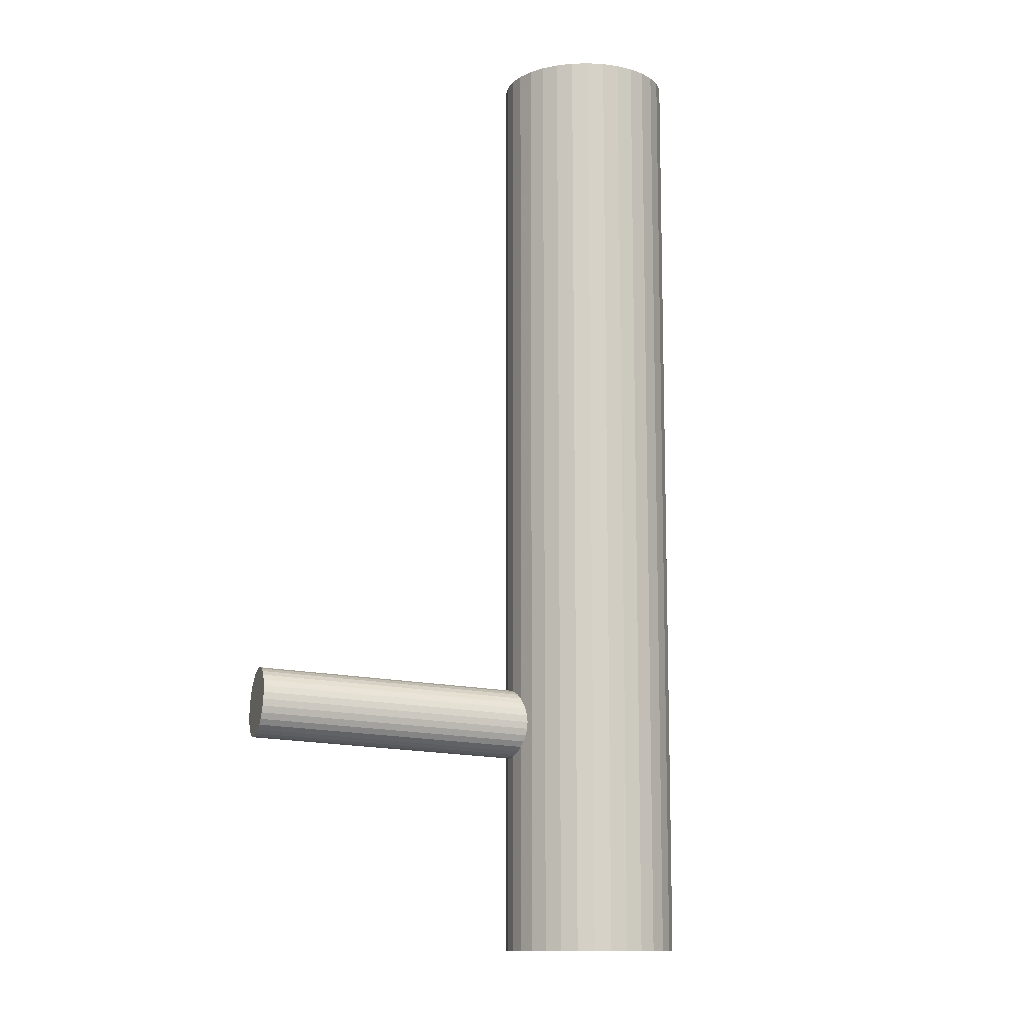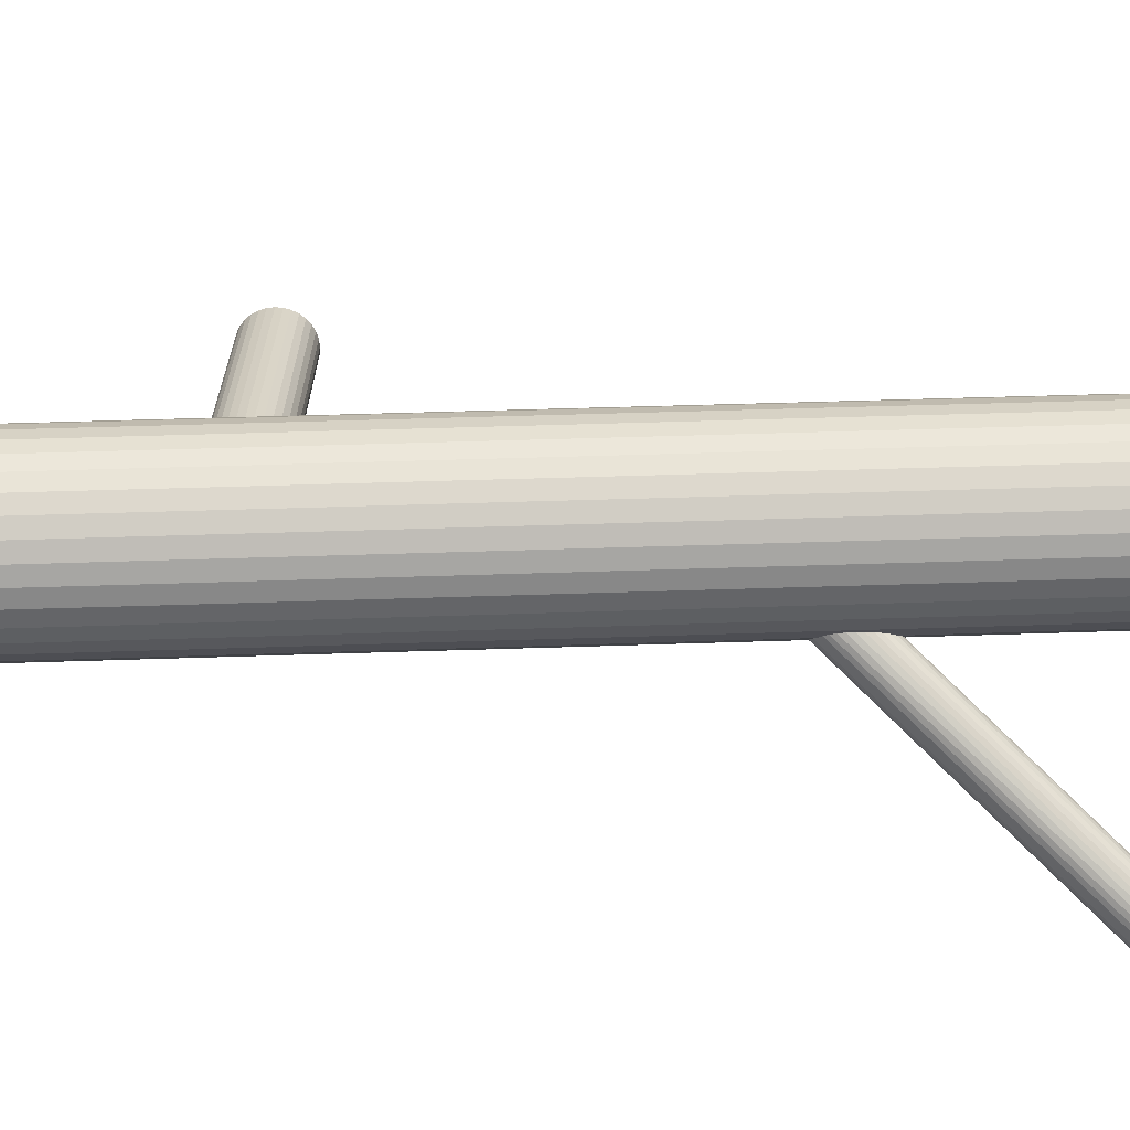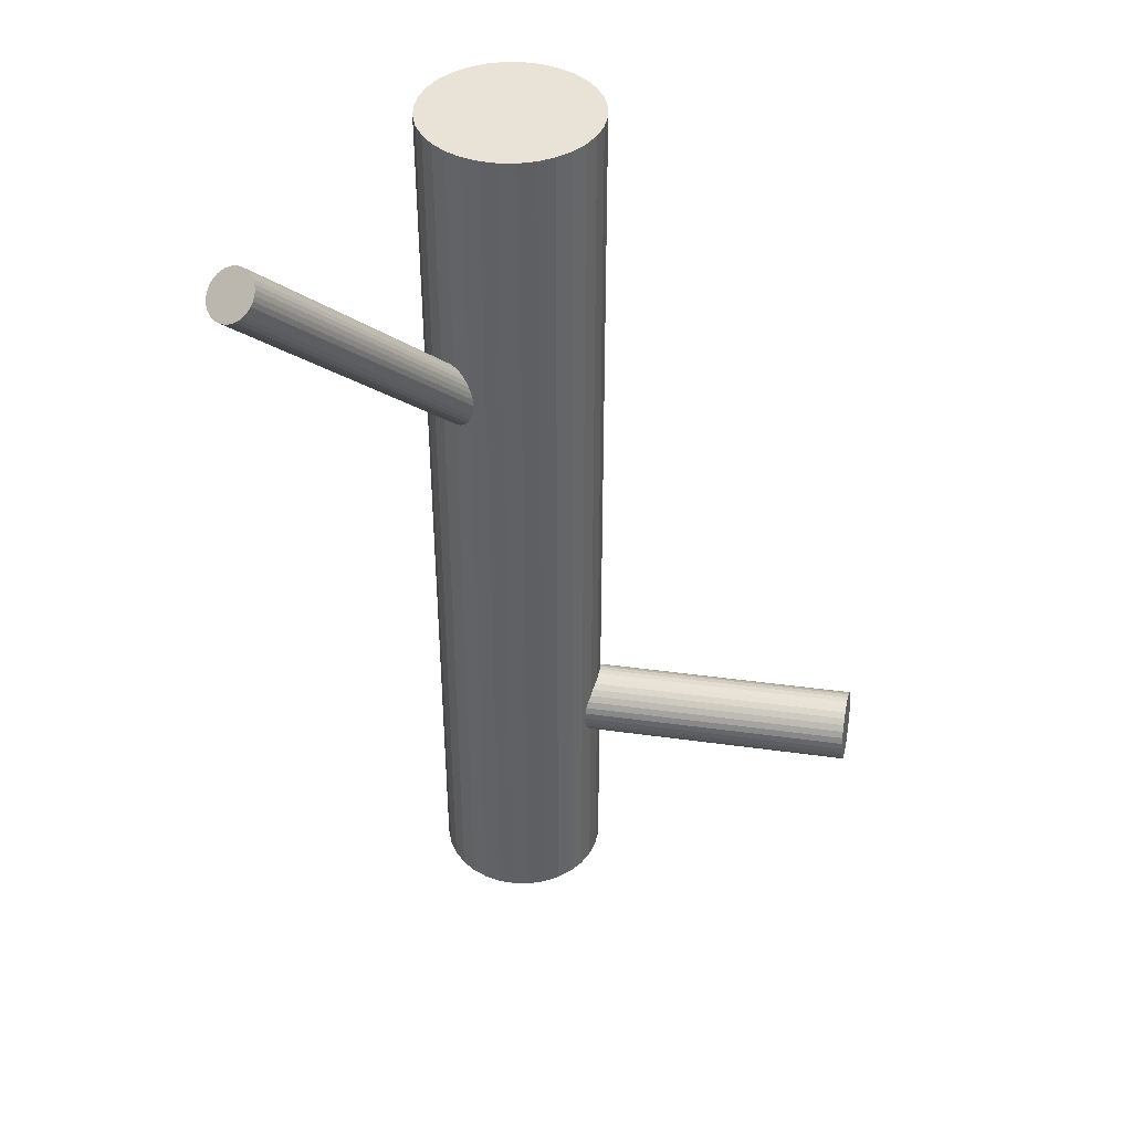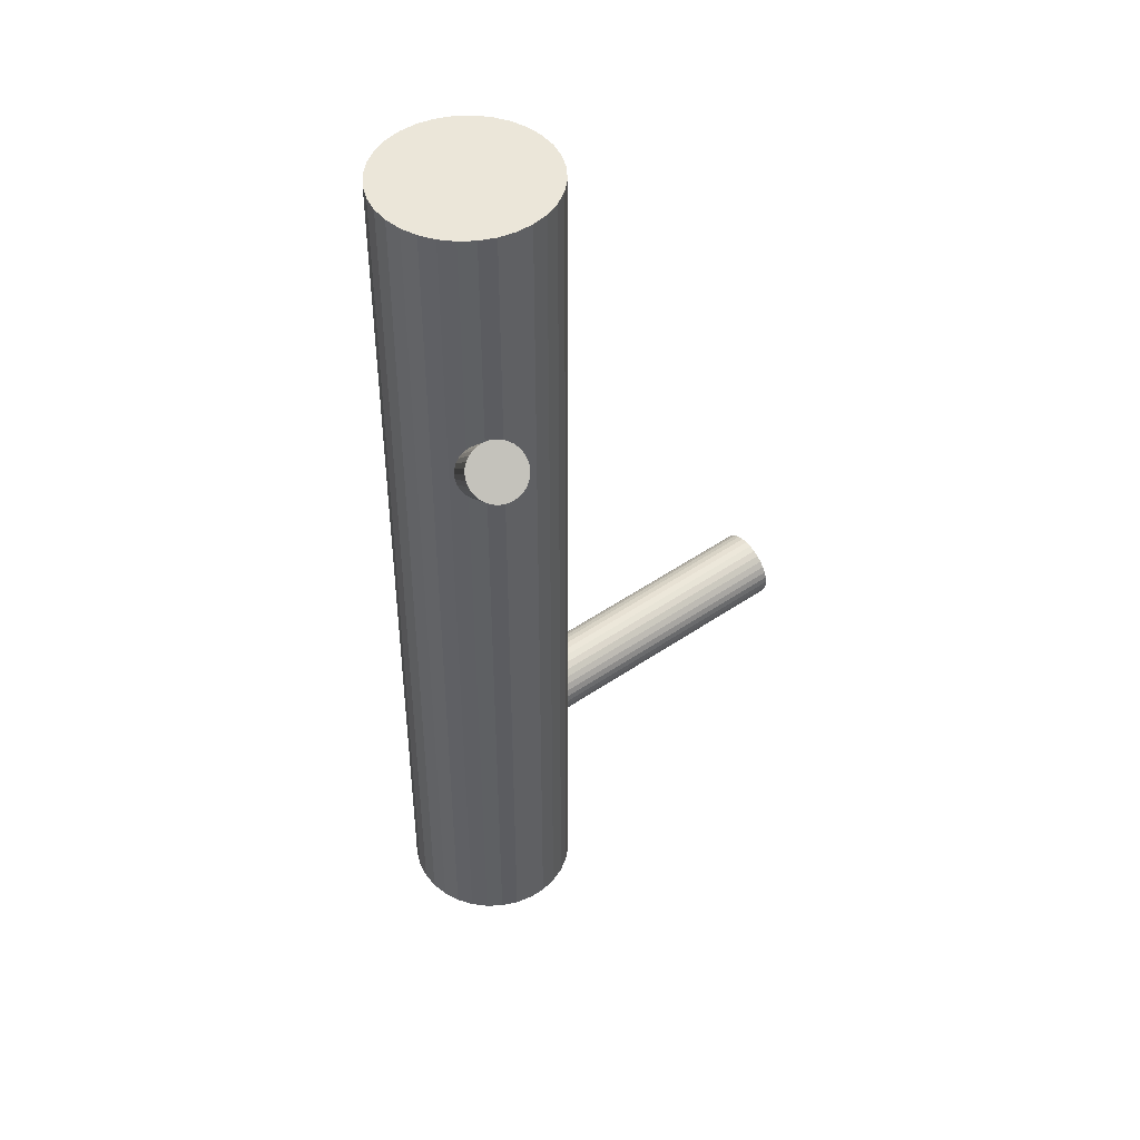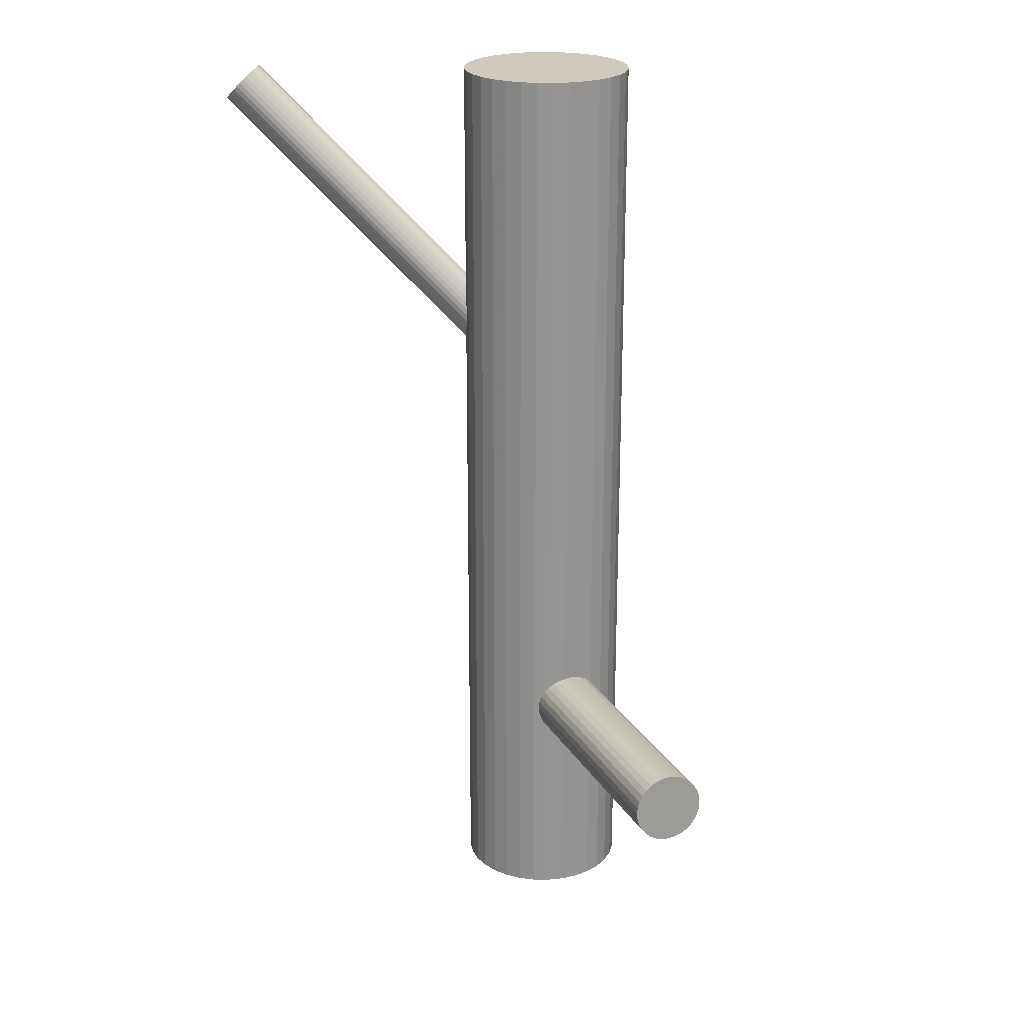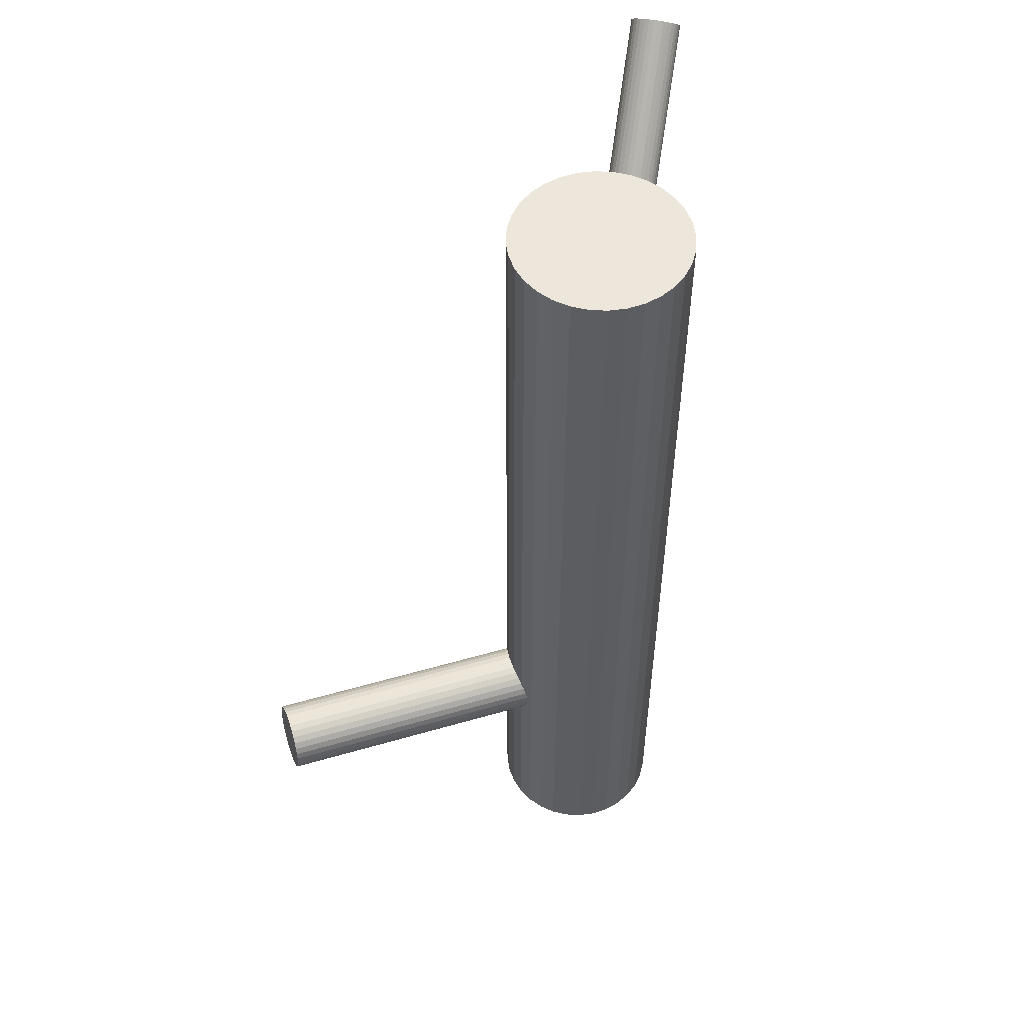
<metadata>
{"format":"obj","ext":"obj","renderer":"f3d","projection":"perspective","resolution":1024,"background":"white","views":[{"elev":-11.6,"azim":144.7,"up":"+Z"},{"elev":44.3,"azim":-92.3,"up":"+Y"},{"elev":41.9,"azim":-5.1,"up":"+Z"},{"elev":47.0,"azim":-53.5,"up":"+Z"},{"elev":22.8,"azim":51.8,"up":"+Z"},{"elev":53.9,"azim":143.6,"up":"+Z"}]}
</metadata>
<code>
v 0.3162 -0.01503 -0.2052
v 0.04006 0.04848 -0.5
v 0.04006 0.04848 0.5
v 0.04006 0.1186 -0.5
v 0.04006 0.1186 0.5
v -0.2881 -0.1736 0.4689
v -0.03391 0.1187 -0.2526
v 0.303 -0.06445 -0.2471
v -0.05175 0.1066 0.1402
v 0.0316 0.03265 -0.5
v 0.0316 0.03265 0.5
v 0.0316 0.1344 -0.5
v 0.0316 0.1344 0.5
v -0.2835 -0.1481 0.4899
v -0.04711 0.0693 -0.2945
v -0.3244 -0.139 0.4654
v -0.06569 0.08402 0.1142
v -0.05571 0.05074 -0.2456
v 0.3137 -0.02927 -0.2398
v 0.04704 0.08354 -0.5
v 0.04704 0.08354 0.5
v -0.3251 -0.1429 0.4621
v -0.05242 0.06418 -0.2288
v -0.05815 0.07115 0.1111
v -0.02688 0.06415 0.1298
v -0.05287 0.05348 -0.2807
v -0.2828 -0.1688 0.4762
v -0.05599 0.0486 -0.2526
v -0.06458 0.1001 0.1262
v -0.3206 -0.1328 0.4725
v 0.3244 0.005912 -0.2325
v -0.2893 -0.1398 0.4913
v 0.3112 -0.04351 -0.2743
v -0.04649 0.08415 -0.2225
v -0.02232 0.0743 0.1402
v -0.055 0.05415 -0.2391
v -0.2817 -0.1526 0.4881
v -0.02303 0.07037 0.137
v 0.3026 -0.06207 -0.2254
v 0.3054 -0.05933 -0.2605
v -0.06389 0.07952 0.1125
v 0.3058 -0.04863 -0.2086
v -0.2957 -0.1752 0.4621
v -0.07963 0.1682 -0.5
v -0.07963 0.1682 0.5
v -0.07963 -0.001096 -0.5
v -0.07963 -0.001096 0.5
v -0.05928 0.105 0.1335
v -0.03526 0.1084 -0.2864
v -0.325 -0.1472 0.4593
v 0.3023 -0.06422 -0.2325
v -0.05065 0.07042 -0.2253
v 0.3118 -0.02867 -0.2023
v -0.03991 0.1039 -0.2288
v 0.3033 -0.05866 -0.219
v -0.03471 0.09948 0.1482
v -0.09547 0.1597 -0.5
v -0.09547 0.1597 0.5
v -0.09547 0.00737 -0.5
v -0.09547 0.00737 0.5
v -0.3029 -0.1521 0.4725
v -0.05034 0.06468 0.1125
v -0.2807 -0.1571 0.4858
v -0.05118 0.05784 -0.2864
v -0.06134 0.07518 0.1114
v -0.0405 0.08993 -0.2966
v 0.323 -0.004417 -0.2662
v -0.31 -0.1291 0.483
v -0.04749 0.106 0.1431
v -0.324 -0.1517 0.4569
v 0.3076 -0.04239 -0.2052
v -0.1094 0.01876 -0.5
v -0.1094 0.01876 0.5
v -0.1094 0.1483 -0.5
v -0.1094 0.1483 0.5
v 0.3184 -0.008907 -0.2086
v -0.3164 -0.1645 0.4538
v 0.3071 -0.05498 -0.2662
v -0.05573 0.1062 0.137
v -0.2852 -0.1715 0.4725
v -0.03332 0.1193 -0.2599
v -0.04426 0.09111 -0.2232
v -0.04312 0.1046 0.1454
v -0.3229 -0.1355 0.4689
v -0.05424 0.05028 -0.2742
v 0.3178 -0.02289 -0.2765
v -0.2806 -0.1614 0.483
v -0.06245 0.1734 -0.5
v -0.06245 0.1734 0.5
v -0.06245 -0.006309 -0.5
v -0.06245 -0.006309 0.5
v 0.04528 0.06567 -0.5
v 0.04528 0.06567 0.5
v 0.04528 0.1014 -0.5
v 0.04528 0.1014 0.5
v -0.1344 0.06567 -0.5
v -0.1344 0.06567 0.5
v -0.1344 0.1014 -0.5
v -0.1344 0.1014 0.5
v -0.0267 0.1734 -0.5
v -0.0267 0.1734 0.5
v -0.0267 -0.006309 -0.5
v -0.0267 -0.006309 0.5
v -0.2813 -0.1653 0.4797
v -0.03491 0.1168 -0.2456
v -0.3222 -0.1562 0.4552
v -0.05583 0.04779 -0.2599
v -0.04603 0.06247 0.1142
v -0.3176 -0.1307 0.4762
v -0.04489 0.07598 -0.2966
v 0.325 0.006481 -0.2398
v 0.314 -0.0217 -0.203
v -0.03342 0.06089 0.1226
v 0.304 -0.06253 -0.2541
v 0.0202 0.01876 -0.5
v 0.0202 0.01876 0.5
v 0.0202 0.1483 -0.5
v 0.0202 0.1483 0.5
v -0.293 -0.1362 0.4909
v -0.04166 0.06107 0.1166
v -0.3086 -0.171 0.4552
v -0.3196 -0.1605 0.4541
v 0.3234 0.00399 -0.2254
v -0.04865 0.07716 -0.2232
v 0.3024 -0.06502 -0.2398
v 0.3134 -0.03684 -0.2765
v -0.02781 0.09191 0.1482
v -0.03797 0.1092 -0.2334
v -0.03881 0.1024 0.1471
v -0.3058 -0.1297 0.4858
v -0.04924 0.06318 -0.291
v 0.006322 0.1597 -0.5
v 0.006322 0.1597 0.5
v 0.006322 0.00737 -0.5
v 0.006322 0.00737 0.5
v -0.05444 0.06761 0.1114
v -0.314 -0.1295 0.4797
v -0.0385 0.09667 -0.2945
v -0.05389 0.05869 -0.2334
v -0.02987 0.06211 0.1262
v -0.009516 0.1682 -0.5
v -0.009516 0.1682 0.5
v -0.009516 -0.001096 -0.5
v -0.009516 -0.001096 0.5
v -0.3014 -0.1311 0.4881
v 0.3096 -0.03565 -0.203
v -0.02526 0.08757 0.1471
v -0.06612 0.09672 0.1226
v 0.3203 -0.003564 -0.2133
v 0.309 -0.04963 -0.2709
v -0.03415 0.1129 -0.2807
v -0.06683 0.09279 0.1194
v -0.04266 0.08294 -0.2973
v -0.02457 0.06694 0.1335
v -0.3043 -0.1732 0.4569
v 0.3198 -0.01615 -0.2743
v -0.03316 0.1185 -0.2672
v 0.3044 -0.05412 -0.2133
v -0.06227 0.1029 0.1298
v -0.2917 -0.1748 0.4654
v -0.03628 0.1136 -0.2391
v -0.1362 0.08354 -0.5
v -0.1362 0.08354 0.5
v -0.031 0.09593 0.1486
v -0.03673 0.1029 -0.291
v -0.03344 0.1163 -0.2742
v -0.02346 0.08307 0.1454
v -0.2999 -0.1746 0.4593
v 0.3241 0.0001209 -0.2605
v -0.0374 0.06054 0.1194
v 0.3156 -0.02987 -0.2772
v -0.04204 0.09778 -0.2253
v -0.1207 0.03265 -0.5
v -0.1207 0.03265 0.5
v -0.1207 0.1344 -0.5
v -0.1207 0.1344 0.5
v -0.1292 0.04848 -0.5
v -0.1292 0.04848 0.5
v -0.1292 0.1186 -0.5
v -0.1292 0.1186 0.5
v -0.05524 0.04836 -0.2672
v 0.3251 0.005676 -0.2471
v -0.06669 0.0885 0.1166
v -0.2861 -0.1438 0.4909
v -0.2971 -0.1333 0.4899
v 0.322 0.0007907 -0.219
v -0.3127 -0.1681 0.4541
v -0.04457 0.08354 -0.2599
v -0.04457 0.08354 0.1298
v -0.04457 0.08354 -0.5
v -0.04457 0.08354 0.5
v -0.04457 0.1752 -0.5
v -0.04457 0.1752 0.5
v -0.04457 -0.008069 -0.5
v -0.04457 -0.008069 0.5
v 0.3215 -0.009909 -0.2709
v 0.3248 0.003529 -0.2541
v -0.02246 0.07859 0.1431
f 20 190 94
f 20 94 21
f 21 94 95
f 21 95 191
f 94 190 4
f 94 4 95
f 95 4 5
f 95 5 191
f 4 190 12
f 4 12 5
f 5 12 13
f 5 13 191
f 12 190 117
f 12 117 13
f 13 117 118
f 13 118 191
f 117 190 132
f 117 132 118
f 118 132 133
f 118 133 191
f 132 190 141
f 132 141 133
f 133 141 142
f 133 142 191
f 141 190 100
f 141 100 142
f 142 100 101
f 142 101 191
f 100 190 192
f 100 192 101
f 101 192 193
f 101 193 191
f 192 190 88
f 192 88 193
f 193 88 89
f 193 89 191
f 88 190 44
f 88 44 89
f 89 44 45
f 89 45 191
f 44 190 57
f 44 57 45
f 45 57 58
f 45 58 191
f 57 190 74
f 57 74 58
f 58 74 75
f 58 75 191
f 74 190 175
f 74 175 75
f 75 175 176
f 75 176 191
f 175 190 179
f 175 179 176
f 176 179 180
f 176 180 191
f 179 190 98
f 179 98 180
f 180 98 99
f 180 99 191
f 98 190 162
f 98 162 99
f 99 162 163
f 99 163 191
f 162 190 96
f 162 96 163
f 163 96 97
f 163 97 191
f 96 190 177
f 96 177 97
f 97 177 178
f 97 178 191
f 177 190 173
f 177 173 178
f 178 173 174
f 178 174 191
f 173 190 72
f 173 72 174
f 174 72 73
f 174 73 191
f 72 190 59
f 72 59 73
f 73 59 60
f 73 60 191
f 59 190 46
f 59 46 60
f 60 46 47
f 60 47 191
f 46 190 90
f 46 90 47
f 47 90 91
f 47 91 191
f 90 190 194
f 90 194 91
f 91 194 195
f 91 195 191
f 194 190 102
f 194 102 195
f 195 102 103
f 195 103 191
f 102 190 143
f 102 143 103
f 103 143 144
f 103 144 191
f 143 190 134
f 143 134 144
f 144 134 135
f 144 135 191
f 134 190 115
f 134 115 135
f 135 115 116
f 135 116 191
f 115 190 10
f 115 10 116
f 116 10 11
f 116 11 191
f 10 190 2
f 10 2 11
f 11 2 3
f 11 3 191
f 2 190 92
f 2 92 3
f 3 92 93
f 3 93 191
f 92 190 20
f 92 20 93
f 93 20 21
f 93 21 191
f 81 188 7
f 81 7 111
f 111 7 31
f 111 31 19
f 7 188 105
f 7 105 31
f 31 105 123
f 31 123 19
f 105 188 161
f 105 161 123
f 123 161 186
f 123 186 19
f 161 188 128
f 161 128 186
f 186 128 149
f 186 149 19
f 128 188 54
f 128 54 149
f 149 54 76
f 149 76 19
f 54 188 172
f 54 172 76
f 76 172 1
f 76 1 19
f 172 188 82
f 172 82 1
f 1 82 112
f 1 112 19
f 82 188 34
f 82 34 112
f 112 34 53
f 112 53 19
f 34 188 124
f 34 124 53
f 53 124 146
f 53 146 19
f 124 188 52
f 124 52 146
f 146 52 71
f 146 71 19
f 52 188 23
f 52 23 71
f 71 23 42
f 71 42 19
f 23 188 139
f 23 139 42
f 42 139 158
f 42 158 19
f 139 188 36
f 139 36 158
f 158 36 55
f 158 55 19
f 36 188 18
f 36 18 55
f 55 18 39
f 55 39 19
f 18 188 28
f 18 28 39
f 39 28 51
f 39 51 19
f 28 188 107
f 28 107 51
f 51 107 125
f 51 125 19
f 107 188 181
f 107 181 125
f 125 181 8
f 125 8 19
f 181 188 85
f 181 85 8
f 8 85 114
f 8 114 19
f 85 188 26
f 85 26 114
f 114 26 40
f 114 40 19
f 26 188 64
f 26 64 40
f 40 64 78
f 40 78 19
f 64 188 131
f 64 131 78
f 78 131 150
f 78 150 19
f 131 188 15
f 131 15 150
f 150 15 33
f 150 33 19
f 15 188 110
f 15 110 33
f 33 110 126
f 33 126 19
f 110 188 153
f 110 153 126
f 126 153 171
f 126 171 19
f 153 188 66
f 153 66 171
f 171 66 86
f 171 86 19
f 66 188 138
f 66 138 86
f 86 138 156
f 86 156 19
f 138 188 165
f 138 165 156
f 156 165 196
f 156 196 19
f 165 188 49
f 165 49 196
f 196 49 67
f 196 67 19
f 49 188 151
f 49 151 67
f 67 151 169
f 67 169 19
f 151 188 166
f 151 166 169
f 169 166 197
f 169 197 19
f 166 188 157
f 166 157 197
f 197 157 182
f 197 182 19
f 157 188 81
f 157 81 182
f 182 81 111
f 182 111 19
f 25 189 154
f 25 154 80
f 80 154 27
f 80 27 61
f 154 189 38
f 154 38 27
f 27 38 104
f 27 104 61
f 38 189 35
f 38 35 104
f 104 35 87
f 104 87 61
f 35 189 198
f 35 198 87
f 87 198 63
f 87 63 61
f 198 189 167
f 198 167 63
f 63 167 37
f 63 37 61
f 167 189 147
f 167 147 37
f 37 147 14
f 37 14 61
f 147 189 127
f 147 127 14
f 14 127 184
f 14 184 61
f 127 189 164
f 127 164 184
f 184 164 32
f 184 32 61
f 164 189 56
f 164 56 32
f 32 56 119
f 32 119 61
f 56 189 129
f 56 129 119
f 119 129 185
f 119 185 61
f 129 189 83
f 129 83 185
f 185 83 145
f 185 145 61
f 83 189 69
f 83 69 145
f 145 69 130
f 145 130 61
f 69 189 9
f 69 9 130
f 130 9 68
f 130 68 61
f 9 189 79
f 9 79 68
f 68 79 137
f 68 137 61
f 79 189 48
f 79 48 137
f 137 48 109
f 137 109 61
f 48 189 159
f 48 159 109
f 109 159 30
f 109 30 61
f 159 189 29
f 159 29 30
f 30 29 84
f 30 84 61
f 29 189 148
f 29 148 84
f 84 148 16
f 84 16 61
f 148 189 152
f 148 152 16
f 16 152 22
f 16 22 61
f 152 189 183
f 152 183 22
f 22 183 50
f 22 50 61
f 183 189 17
f 183 17 50
f 50 17 70
f 50 70 61
f 17 189 41
f 17 41 70
f 70 41 106
f 70 106 61
f 41 189 65
f 41 65 106
f 106 65 122
f 106 122 61
f 65 189 24
f 65 24 122
f 122 24 77
f 122 77 61
f 24 189 136
f 24 136 77
f 77 136 187
f 77 187 61
f 136 189 62
f 136 62 187
f 187 62 121
f 187 121 61
f 62 189 108
f 62 108 121
f 121 108 155
f 121 155 61
f 108 189 120
f 108 120 155
f 155 120 168
f 155 168 61
f 120 189 170
f 120 170 168
f 168 170 43
f 168 43 61
f 170 189 113
f 170 113 43
f 43 113 160
f 43 160 61
f 113 189 140
f 113 140 160
f 160 140 6
f 160 6 61
f 140 189 25
f 140 25 6
f 6 25 80
f 6 80 61

</code>
